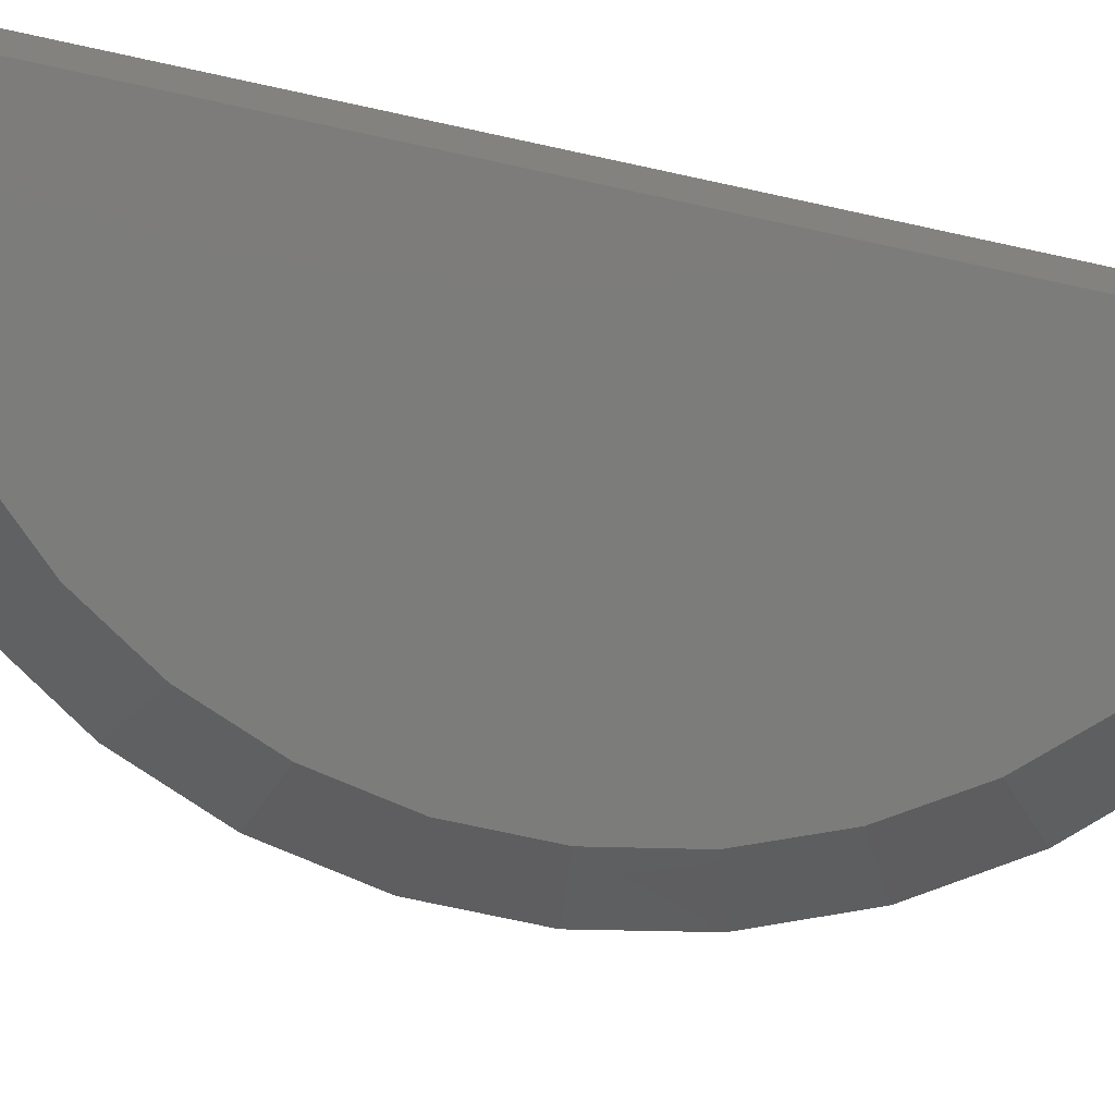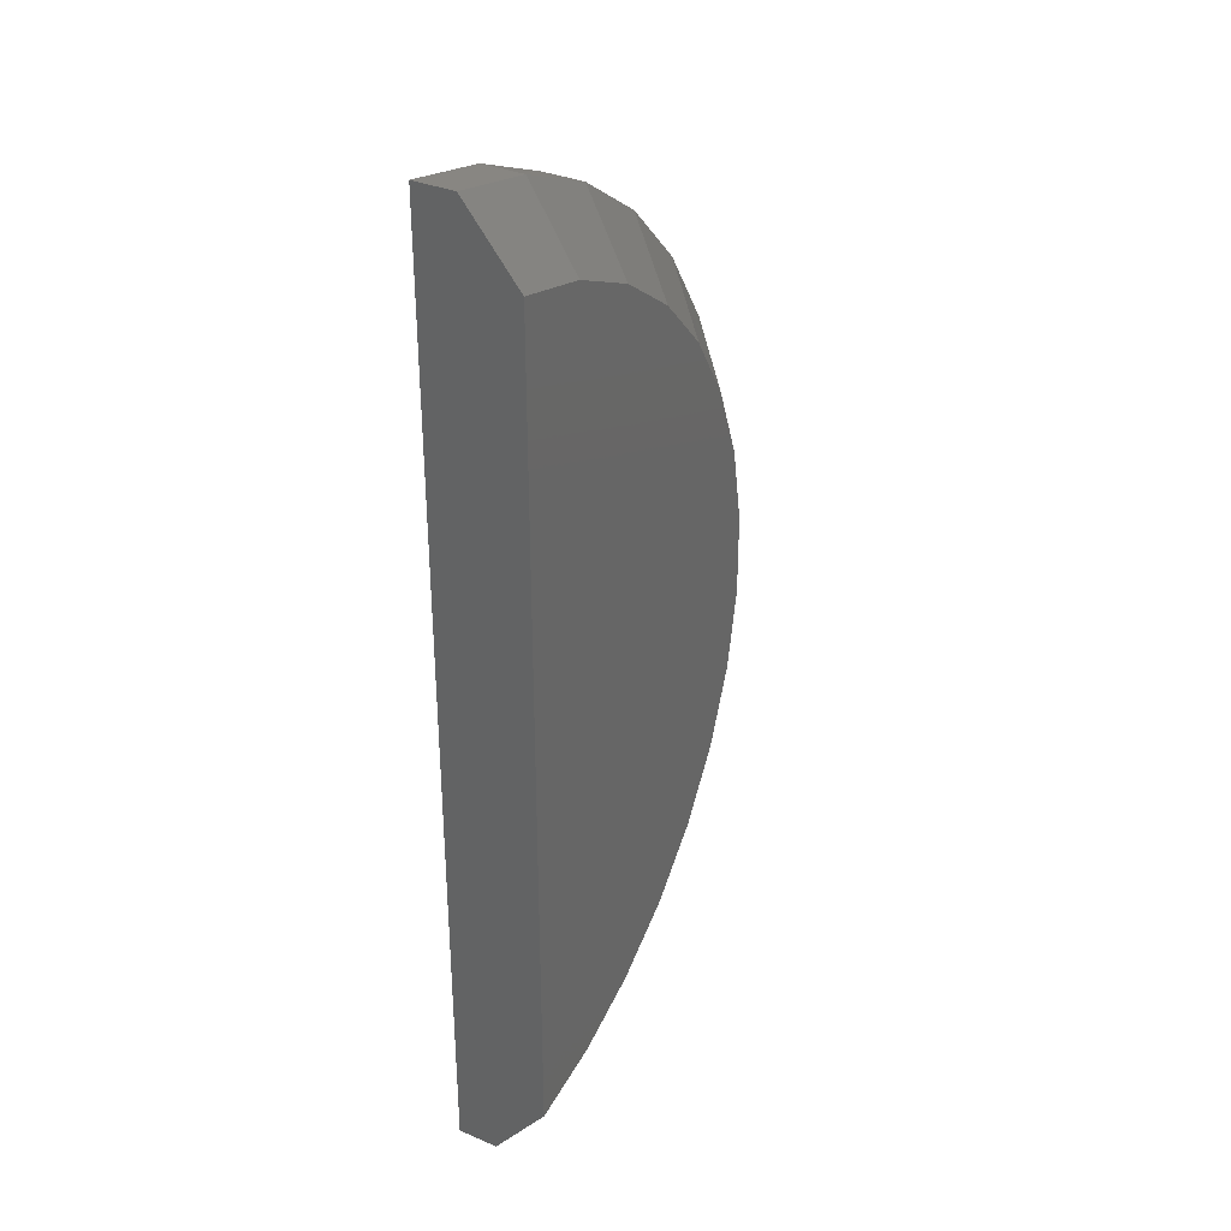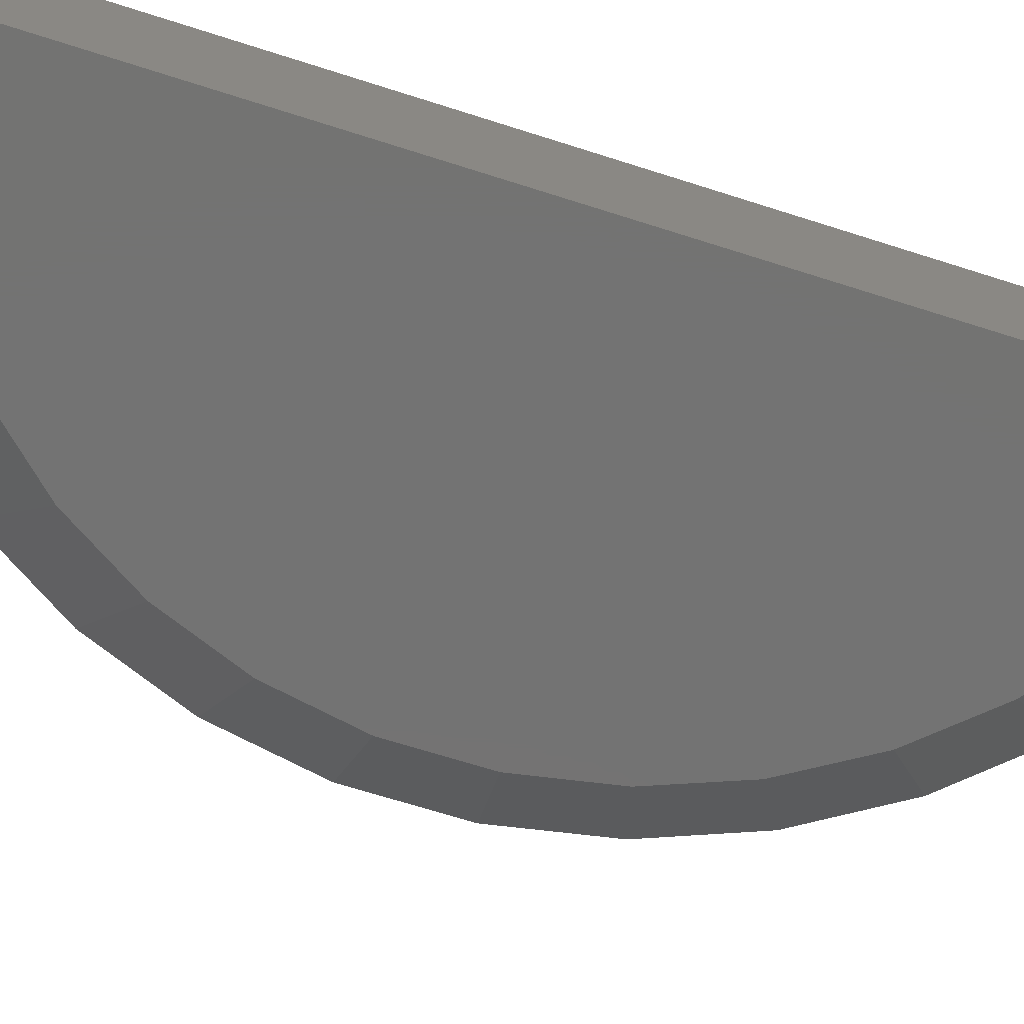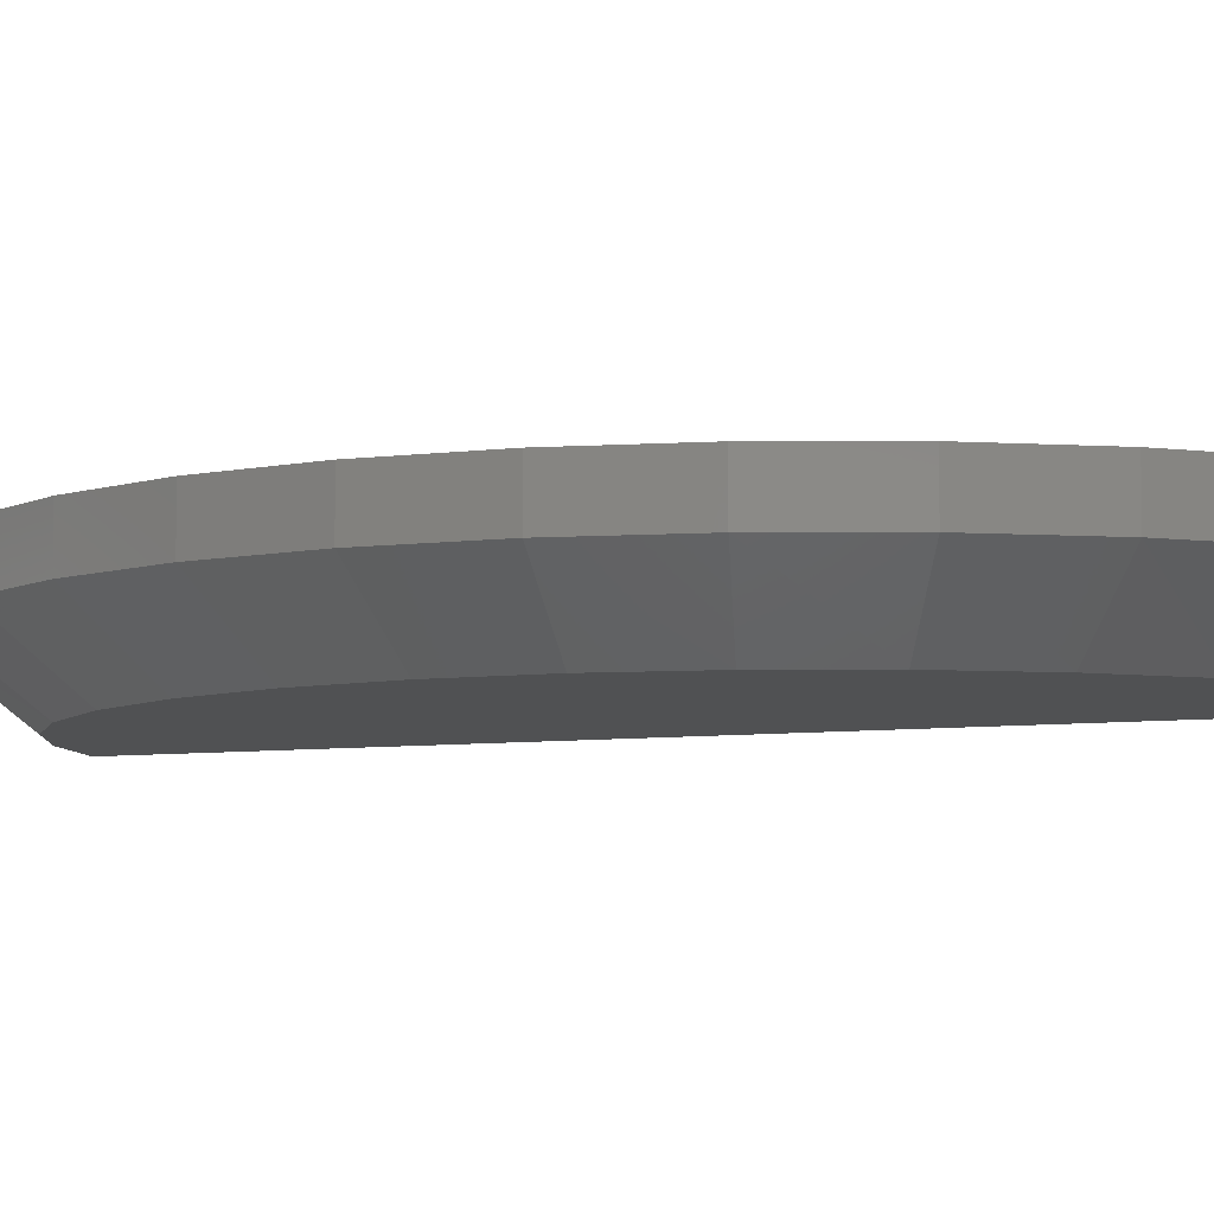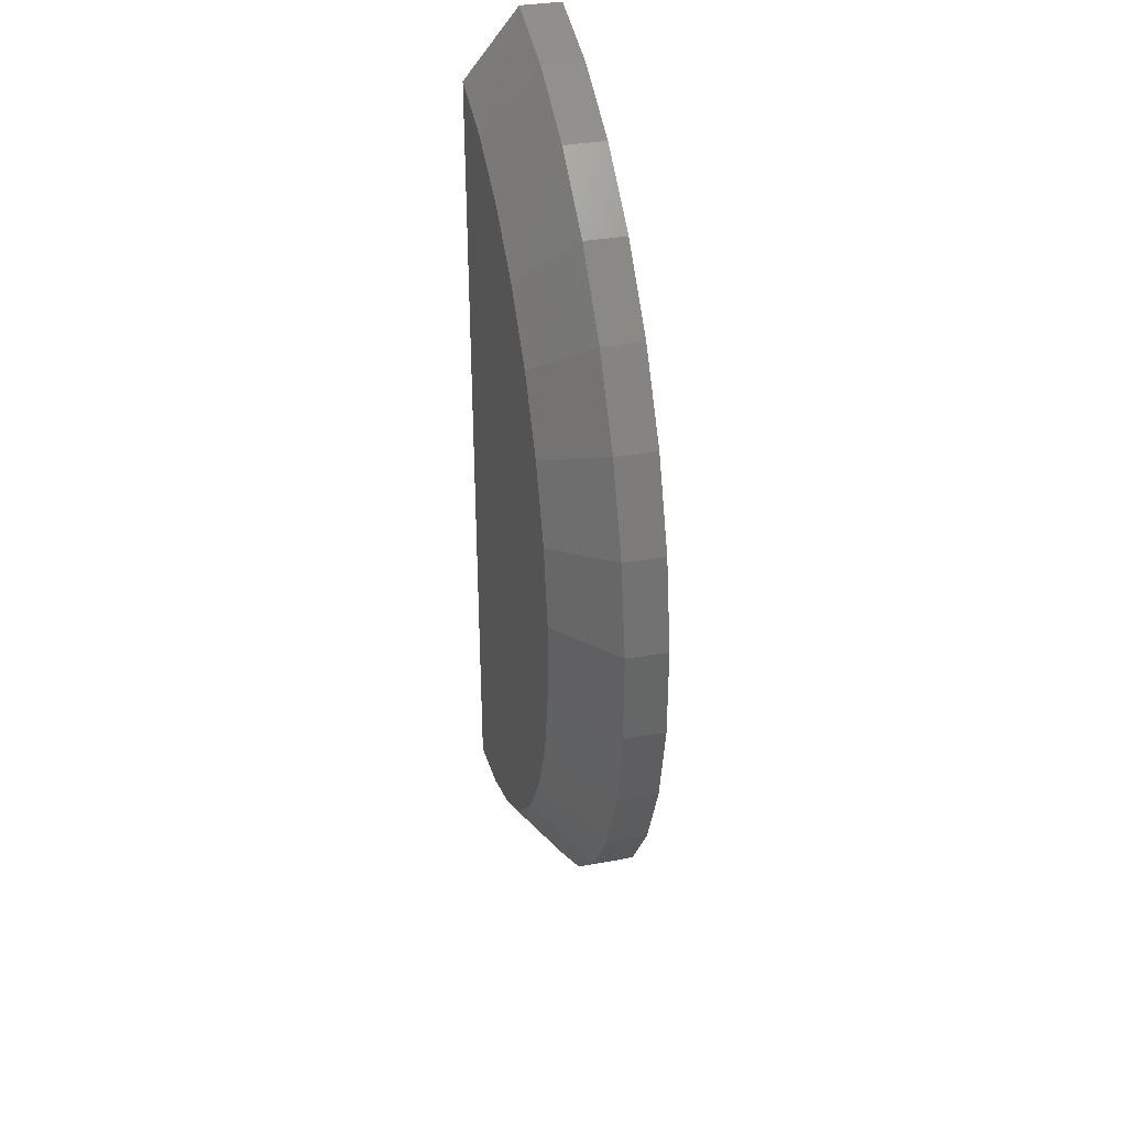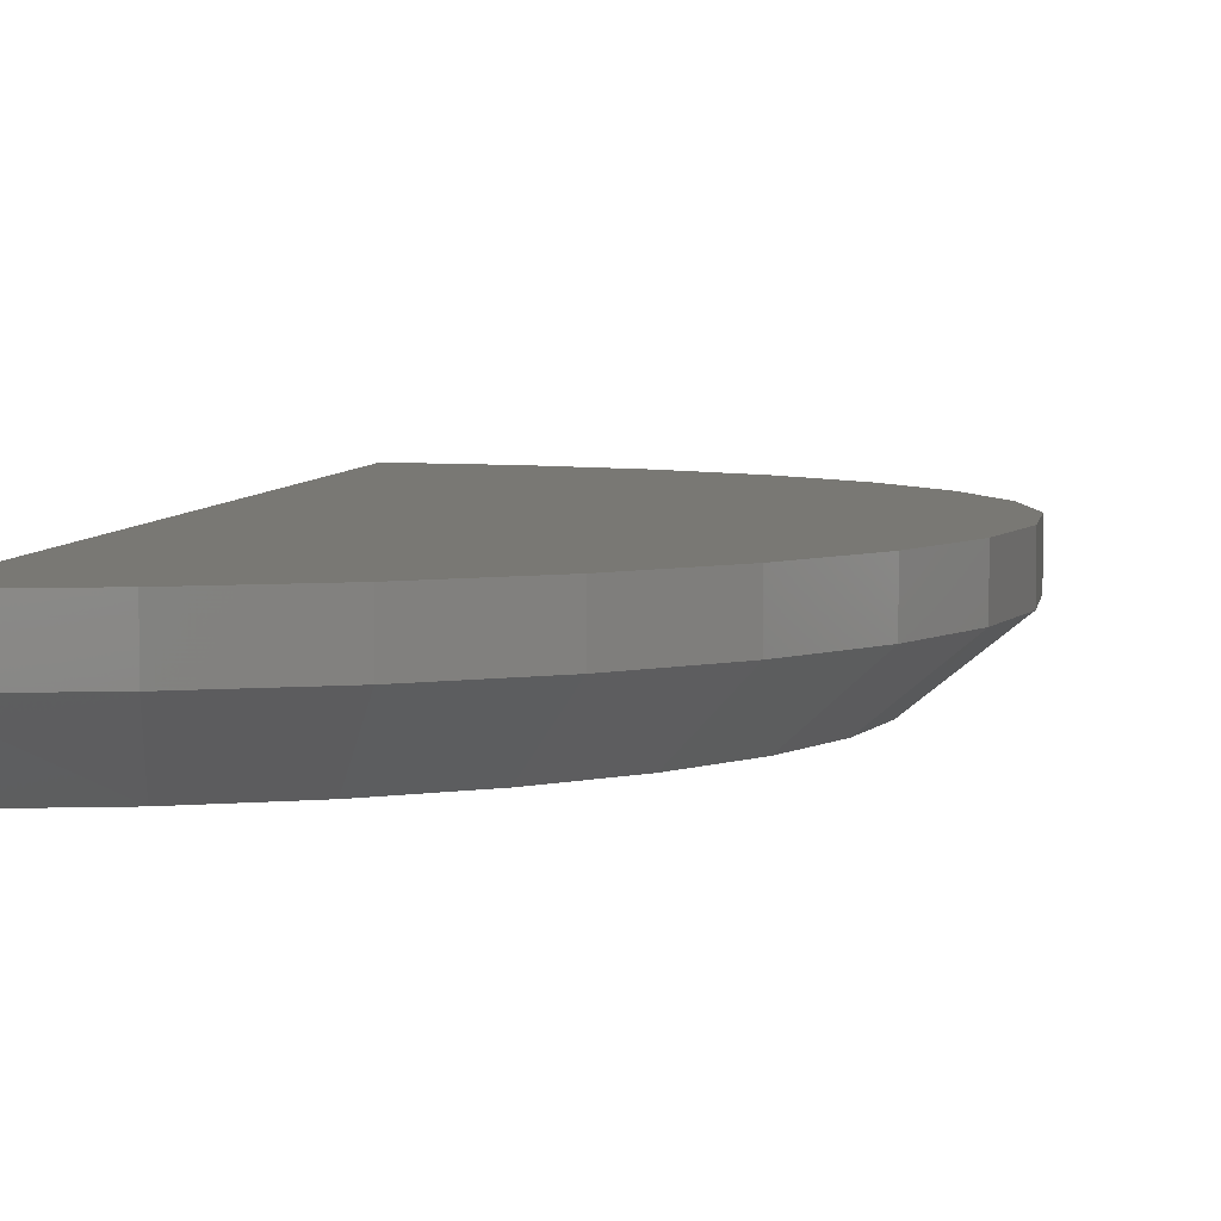
<metadata>
{"format":"stl","ext":"stl","renderer":"f3d","projection":"perspective","resolution":1024,"background":"white","views":[{"elev":-75.4,"azim":-102.2,"up":"+Y"},{"elev":33.8,"azim":-59.8,"up":"+Z"},{"elev":-65.2,"azim":-108.1,"up":"+Y"},{"elev":-6.5,"azim":112.5,"up":"+Y"},{"elev":36.4,"azim":77.1,"up":"+Z"},{"elev":5.0,"azim":8.0,"up":"+Y"}]}
</metadata>
<code>
# stl→obj: 50 verts, 95 faces
v 0.03248 -0.05469 0.2385
v 0.03248 -0.05469 0.001563
v 0.2367 -0.05469 -0.02119
v 0.2367 -0.05469 0.02431
v 0.2281 -0.05469 0.06899
v 0.2111 -0.05469 0.1112
v 0.1865 -0.05469 0.1495
v 0.1552 -0.05469 0.1824
v 0.1181 -0.05469 0.2088
v 0.0767 -0.05469 0.2277
v 0.03248 -0.05469 -0.2353
v 0.0767 -0.05469 -0.2246
v 0.1181 -0.05469 -0.2057
v 0.1552 -0.05469 -0.1793
v 0.1865 -0.05469 -0.1464
v 0.2111 -0.05469 -0.1081
v 0.2281 -0.05469 -0.06587
v 0.03248 1.094e-16 0.2779
v 0.03248 -0.02344 0.2779
v 0.08487 1.105e-16 0.2662
v 0.08487 -0.02344 0.2662
v 0.134 1.109e-16 0.2447
v 0.134 -0.02344 0.2447
v 0.1782 1.099e-16 0.2142
v 0.1782 -0.02344 0.2142
v 0.2156 1.077e-16 0.1757
v 0.2156 -0.02344 0.1757
v 0.245 1.044e-16 0.1308
v 0.245 -0.02344 0.1308
v 0.2652 9.997e-17 0.08107
v 0.2652 -0.02344 0.08107
v 0.2755 9.469e-17 0.0284
v 0.2755 -0.02344 0.0284
v 0.2755 8.873e-17 -0.02527
v 0.2755 -0.02344 -0.02527
v 0.2652 8.231e-17 -0.07795
v 0.2652 -0.02344 -0.07795
v 0.245 7.567e-17 -0.1277
v 0.245 -0.02344 -0.1277
v 0.2156 6.905e-17 -0.1726
v 0.2156 -0.02344 -0.1726
v 0.1782 6.27e-17 -0.211
v 0.1782 -0.02344 -0.211
v 0.134 5.686e-17 -0.2416
v 0.134 -0.02344 -0.2416
v 0.08487 5.175e-17 -0.2631
v 0.08487 -0.02344 -0.2631
v 0.03248 4.806e-17 -0.2748
v 0.03248 -0.02344 -0.2748
v 0.03248 7.874e-17 0.001563
f 1 2 3
f 1 3 4
f 1 4 5
f 1 5 6
f 1 6 7
f 1 7 8
f 1 8 9
f 1 9 10
f 2 11 12
f 2 12 13
f 2 13 14
f 2 14 15
f 2 15 16
f 2 16 17
f 2 17 3
f 18 19 20
f 20 19 21
f 20 21 22
f 22 21 23
f 22 23 24
f 24 23 25
f 24 25 26
f 26 25 27
f 26 27 28
f 28 27 29
f 28 29 30
f 30 29 31
f 30 31 32
f 32 31 33
f 32 33 34
f 34 33 35
f 34 35 36
f 36 35 37
f 36 37 38
f 38 37 39
f 38 39 40
f 40 39 41
f 40 41 42
f 42 41 43
f 42 43 44
f 44 43 45
f 44 45 46
f 46 45 47
f 46 47 48
f 48 47 49
f 1 19 2
f 2 19 18
f 2 18 11
f 11 18 48
f 11 48 49
f 23 8 25
f 25 8 7
f 25 7 27
f 8 23 9
f 9 23 21
f 9 21 10
f 10 21 19
f 10 19 1
f 13 43 14
f 14 43 41
f 14 41 15
f 43 13 45
f 45 13 12
f 45 12 47
f 47 12 11
f 47 11 49
f 39 15 41
f 15 39 16
f 16 39 37
f 16 37 17
f 17 37 35
f 17 35 3
f 35 33 3
f 3 33 4
f 33 31 4
f 4 31 5
f 7 6 27
f 27 6 29
f 6 5 29
f 29 5 31
f 50 18 20
f 50 20 22
f 50 22 24
f 50 24 26
f 50 26 28
f 50 28 30
f 50 30 32
f 50 32 34
f 50 34 36
f 50 36 38
f 50 38 40
f 50 40 42
f 50 42 44
f 50 44 46
f 50 46 48

</code>
